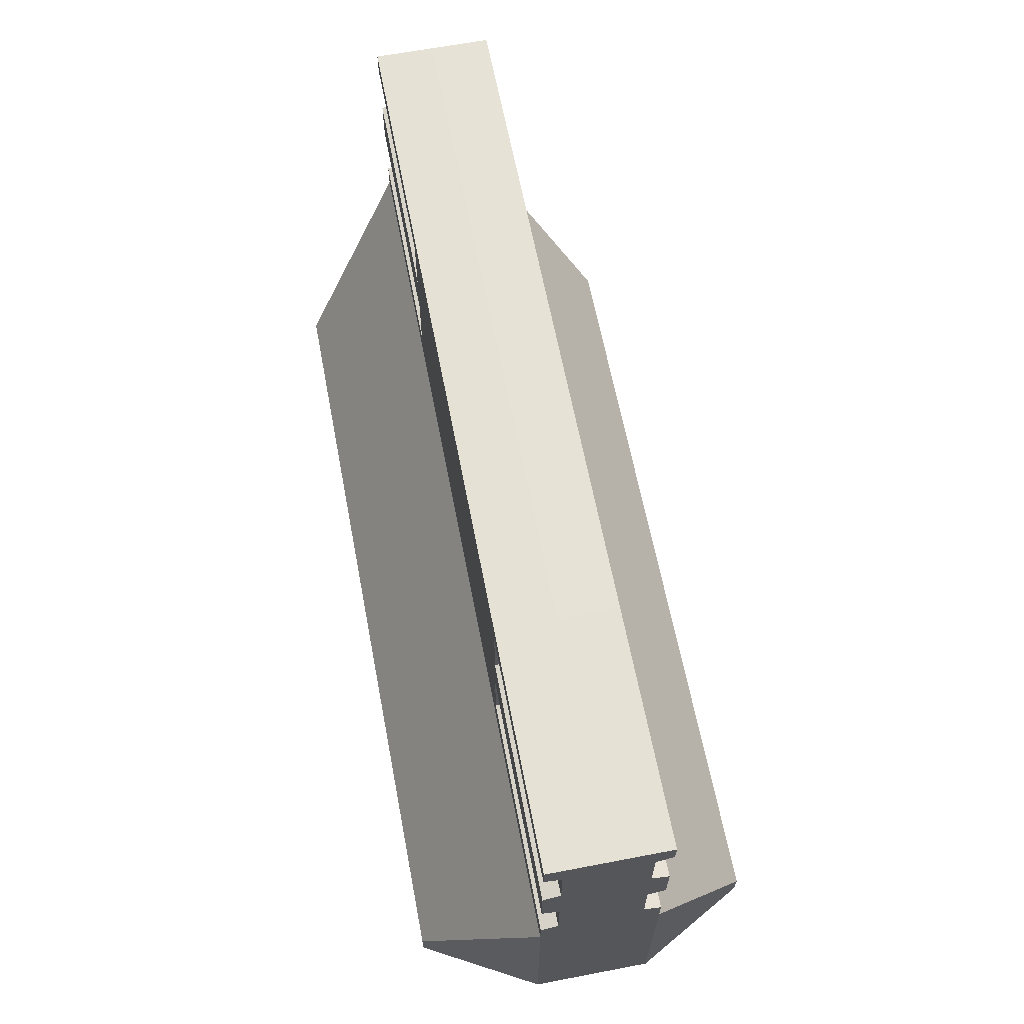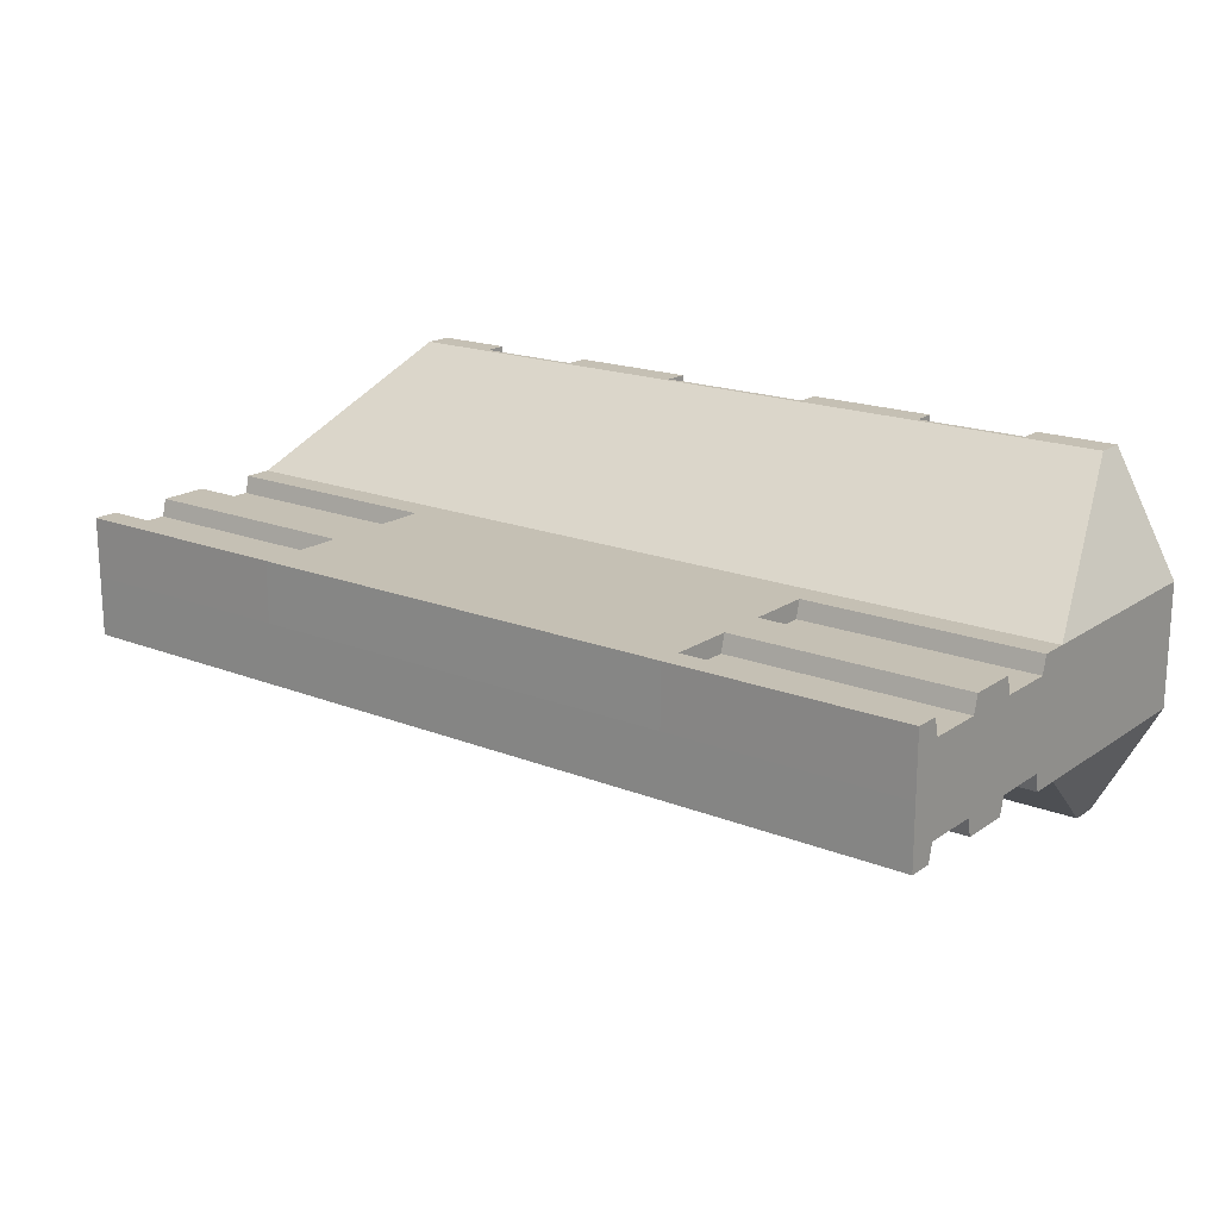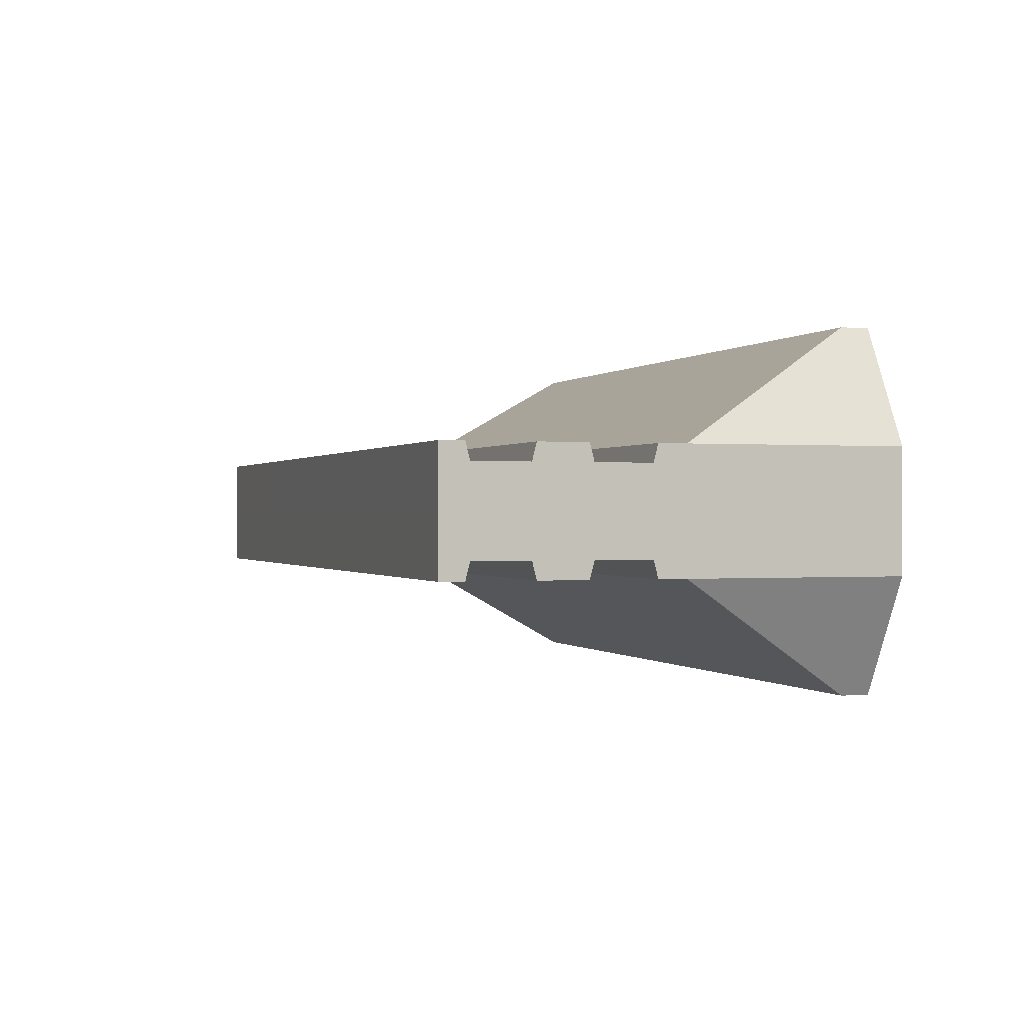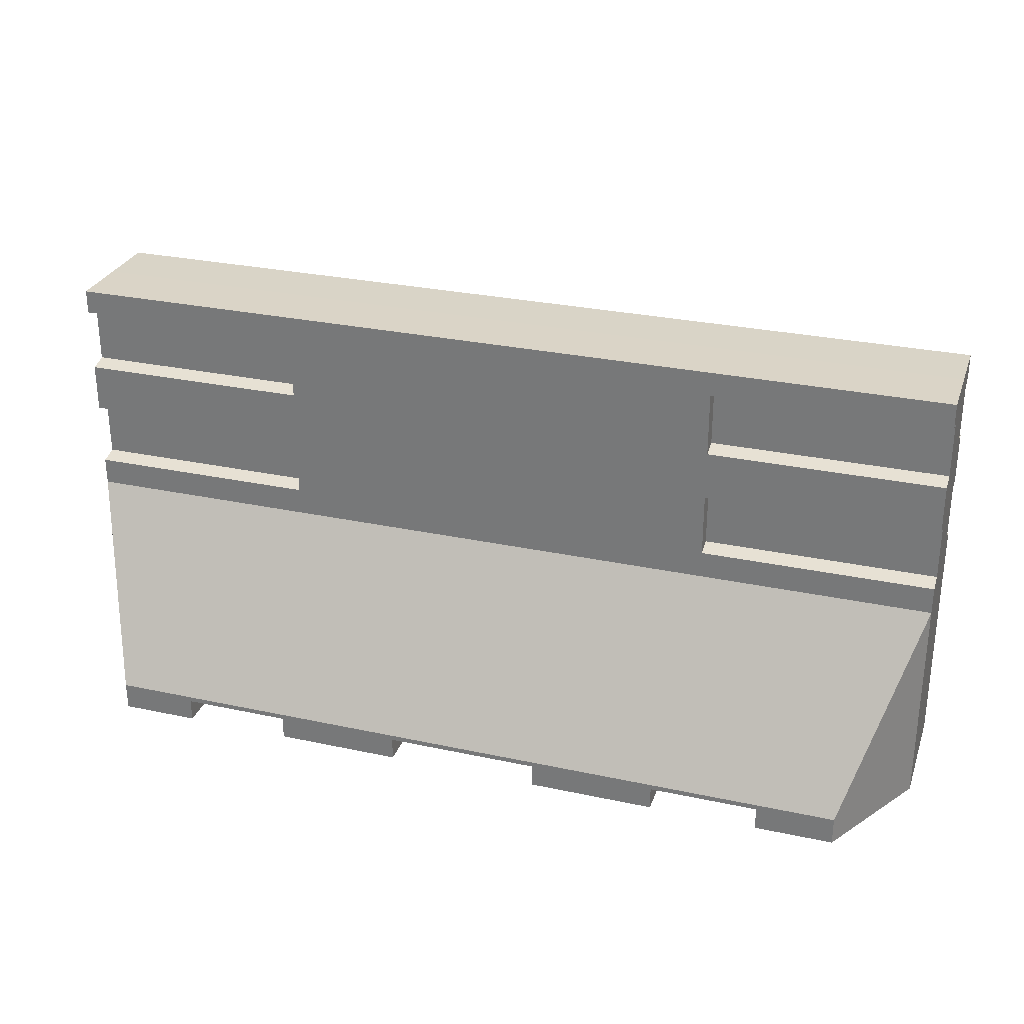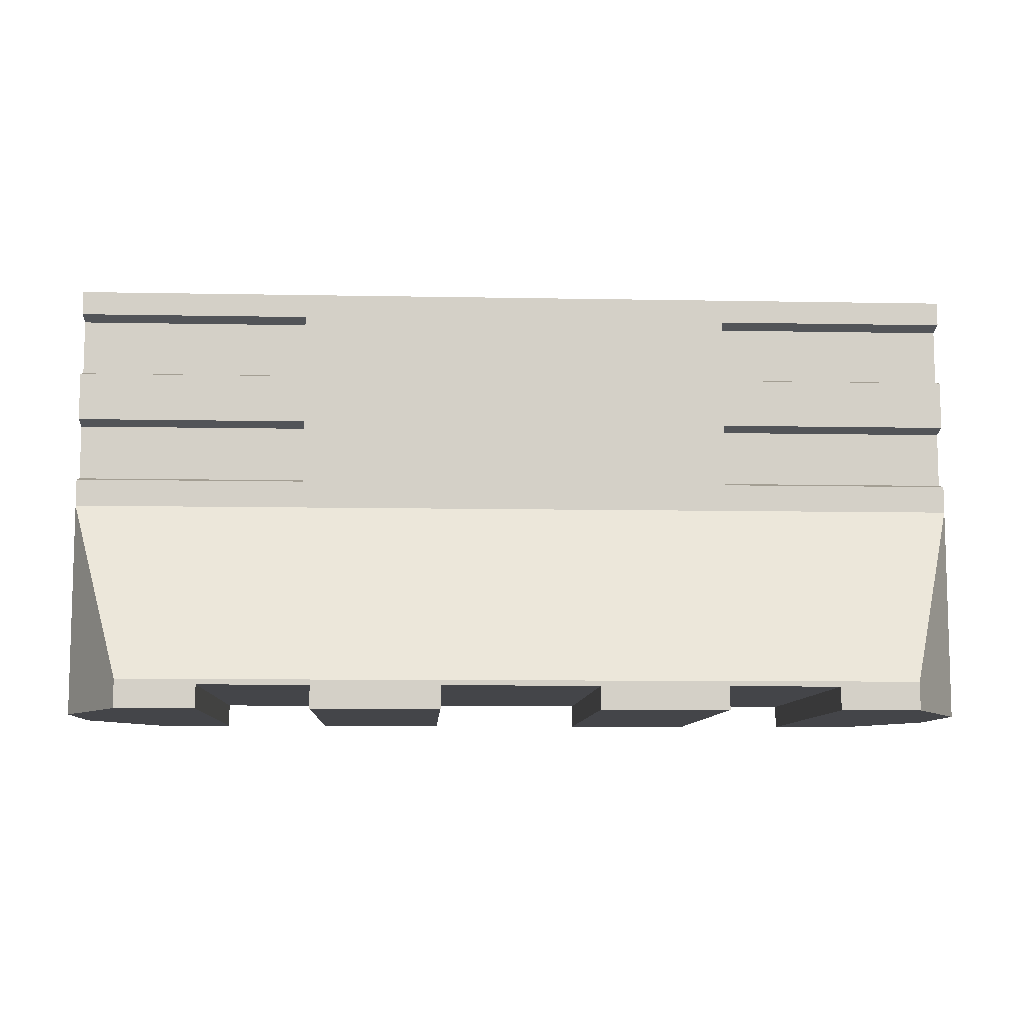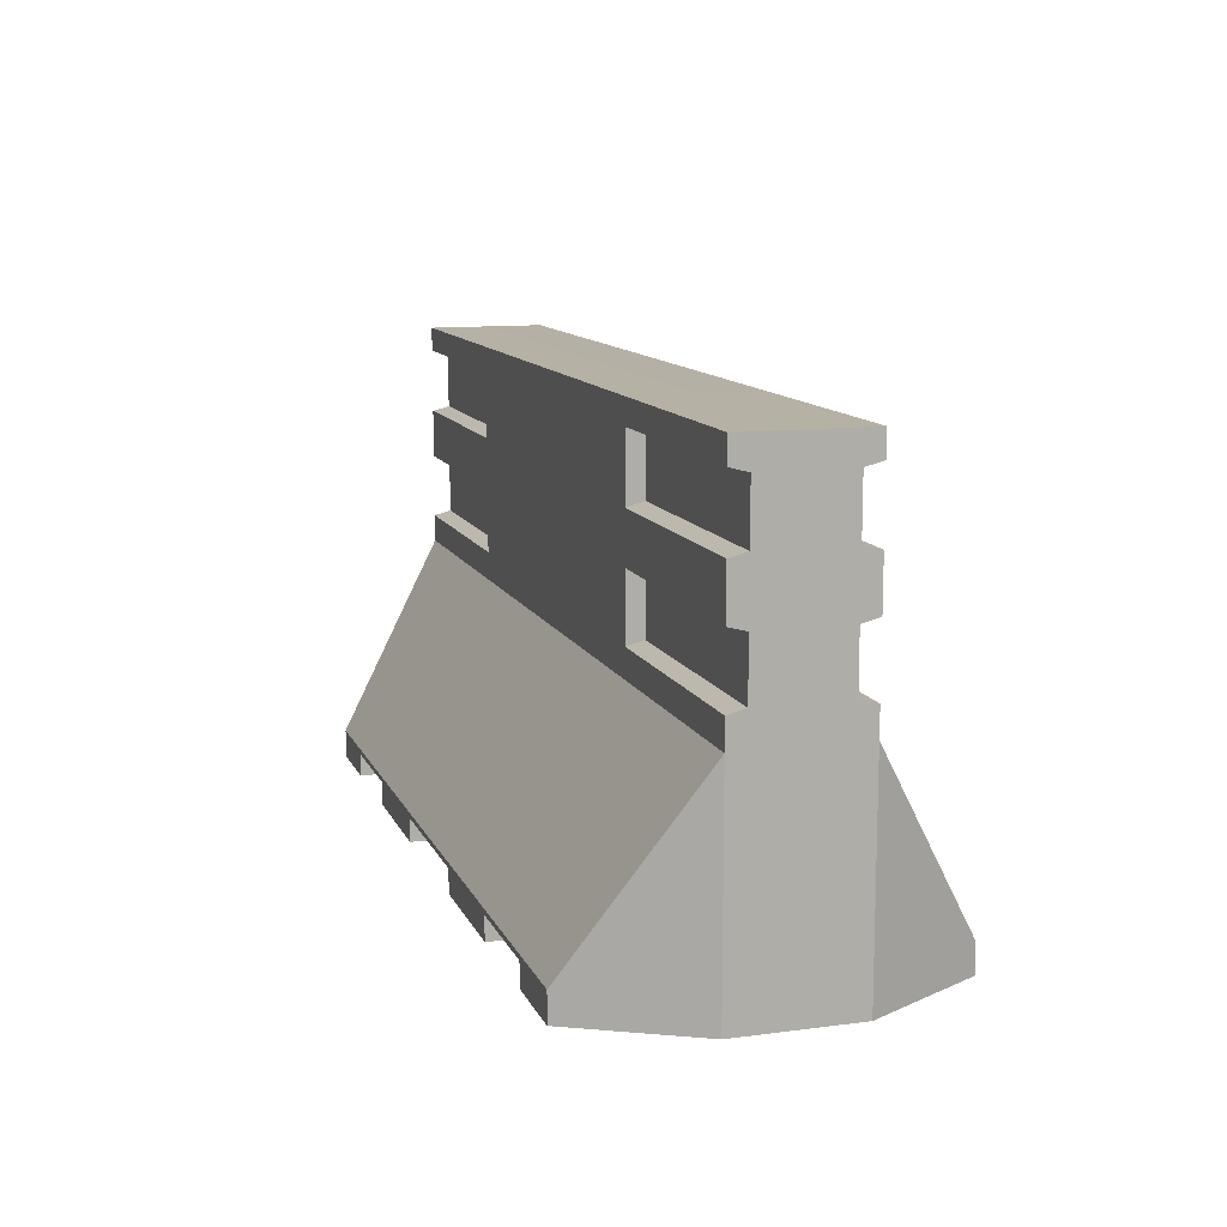
<metadata>
{"format":"obj","ext":"obj","renderer":"f3d","projection":"perspective","resolution":1024,"background":"white","views":[{"elev":64.1,"azim":79.1,"up":"+Y"},{"elev":18.2,"azim":-142.4,"up":"+Z"},{"elev":-0.1,"azim":-108.9,"up":"+Z"},{"elev":28.8,"azim":-162.2,"up":"+Y"},{"elev":-9.1,"azim":177.1,"up":"+Y"},{"elev":11.8,"azim":72.7,"up":"+Y"}]}
</metadata>
<code>
o Plane
v -4.61 -2.385 -0
v -3.976 -2.385 1.757
v -4.61 -0.2058 -0
v -4.61 -0.2058 0.6022
v 0 -0.2058 0.6022
v -4.61 -2.099 -0
v -3.976 -2.099 1.757
v 0 -2.099 1.757
v -4.61 -2.099 0.6022
v -4.61 -2.385 0.6022
v 0 0.9657 0.6022
v -4.61 0.9657 0.6022
v -4.61 0.6758 0
v -4.61 0.7201 0.6022
v 0 0.7201 0.6022
v -4.61 0.1156 0
v -4.61 0.07125 0.6022
v 0 0.07125 0.6022
v -2.244 0.9657 0.6022
v -2.244 0.7201 0.6022
v -2.244 0.07125 0.6022
v -2.244 0.6758 0.4278
v -4.61 0.6758 0.4278
v -4.61 0.1156 0.4278
v -2.244 0.1156 0.4278
v -4.61 2.104 0
v -4.61 2.104 0.6022
v 0 2.104 0.6022
v -4.61 0.9657 0
v -2.244 2.105 0
v -4.61 1.256 0
v -4.61 1.211 0.6022
v 0 1.211 0.6022
v -4.61 1.816 0
v -4.61 1.86 0.6022
v 0 1.86 0.6022
v -2.244 2.104 0.6022
v 0 2.105 0
v -2.244 1.211 0.6022
v -2.244 1.86 0.6022
v -2.244 1.256 0.4278
v -4.61 1.256 0.4278
v -4.61 1.816 0.4278
v -2.244 1.816 0.4278
v -3.183 -2.385 1.757
v -3.183 -2.385 -0
v -2.244 -0.2058 0.6022
v -3.183 -2.099 1.757
v -3.183 -2.385 0.6022
v -0.7907 -2.385 1.757
v -0.7907 -2.385 -0
v -0.7907 -2.385 0.6022
v -0.7907 0.7201 0.6022
v -0.7907 0.07125 0.6022
v -0.7907 2.104 0.6022
v -0.7907 1.211 0.6022
v -0.7907 -0.2058 0.6022
v -0.7907 -2.099 1.757
v -2.074 -2.151 0.6022
v -2.074 -2.151 -0
v -2.074 -2.151 1.757
v -3.183 -2.151 -0
v -3.183 -2.151 1.757
v -3.183 -2.151 0.6022
v -0.7907 -2.151 0.6022
v 0 -2.151 0.6022
v 0 -2.151 -0
v -0.7907 -2.151 -0
v 0 -2.151 1.757
v -0.7907 -2.151 1.757
v -0.7907 0.9657 0.6022
v -0.7907 1.86 0.6022
v -1.683 -0.2058 0.6022
v -2.074 -2.099 1.757
v -2.074 -2.385 1.757
v -2.074 -2.385 -0
v -2.074 -2.385 0.6022
v -0.7907 2.105 0
v 4.61 -2.385 -0
v 3.976 -2.385 1.757
v 4.61 -0.2058 -0
v 4.61 -0.2058 0.6022
v 4.61 -2.099 -0
v 3.976 -2.099 1.757
v 4.61 -2.099 0.6022
v 4.61 -2.385 0.6022
v 4.61 0.9657 0.6022
v 4.61 0.6758 0
v 4.61 0.7201 0.6022
v 4.61 0.1156 0
v 4.61 0.07125 0.6022
v 2.244 0.9657 0.6022
v 2.244 0.7201 0.6022
v 2.244 0.07125 0.6022
v 2.244 0.6758 0.4278
v 4.61 0.6758 0.4278
v 4.61 0.1156 0.4278
v 2.244 0.1156 0.4278
v 4.61 2.104 0
v 4.61 2.104 0.6022
v 4.61 0.9657 0
v 2.244 2.105 0
v 4.61 1.256 0
v 4.61 1.211 0.6022
v 4.61 1.816 0
v 4.61 1.86 0.6022
v 2.244 2.104 0.6022
v 2.244 1.211 0.6022
v 2.244 1.86 0.6022
v 2.244 1.256 0.4278
v 4.61 1.256 0.4278
v 4.61 1.816 0.4278
v 2.244 1.816 0.4278
v 3.183 -2.385 1.757
v 3.183 -2.385 -0
v 2.244 -0.2058 0.6022
v 3.183 -2.099 1.757
v 3.183 -2.385 0.6022
v 0.7907 -2.385 1.757
v 0.7907 -2.385 -0
v 0.7907 -2.385 0.6022
v 0.7907 0.7201 0.6022
v 0.7907 0.07125 0.6022
v 0.7907 2.104 0.6022
v 0.7907 1.211 0.6022
v 0.7907 -0.2058 0.6022
v 0.7907 -2.099 1.757
v 2.074 -2.151 0.6022
v 2.074 -2.151 -0
v 2.074 -2.151 1.757
v 3.183 -2.151 -0
v 3.183 -2.151 1.757
v 3.183 -2.151 0.6022
v 0.7907 -2.151 0.6022
v 0.7907 -2.151 -0
v 0.7907 -2.151 1.757
v 0.7907 0.9657 0.6022
v 0.7907 1.86 0.6022
v 1.683 -0.2058 0.6022
v 2.074 -2.099 1.757
v 2.074 -2.385 1.757
v 2.074 -2.385 -0
v 2.074 -2.385 0.6022
v 0.7907 2.105 0
v -3.976 -2.385 -1.757
v -4.61 -0.2058 -0.6022
v 0 -0.2058 -0.6022
v -3.976 -2.099 -1.757
v 0 -2.099 -1.757
v -4.61 -2.099 -0.6022
v -4.61 -2.385 -0.6022
v 0 0.9657 -0.6022
v -4.61 0.9657 -0.6022
v -4.61 0.7201 -0.6022
v 0 0.7201 -0.6022
v -4.61 0.07125 -0.6022
v 0 0.07125 -0.6022
v -2.244 0.9657 -0.6022
v -2.244 0.7201 -0.6022
v -2.244 0.07125 -0.6022
v -2.244 0.6758 -0.4278
v -4.61 0.6758 -0.4278
v -4.61 0.1156 -0.4278
v -2.244 0.1156 -0.4278
v -4.61 2.104 -0.6022
v 0 2.104 -0.6022
v -4.61 1.211 -0.6022
v 0 1.211 -0.6022
v -4.61 1.86 -0.6022
v 0 1.86 -0.6022
v -2.244 2.104 -0.6022
v -2.244 1.211 -0.6022
v -2.244 1.86 -0.6022
v -2.244 1.256 -0.4278
v -4.61 1.256 -0.4278
v -4.61 1.816 -0.4278
v -2.244 1.816 -0.4278
v -3.183 -2.385 -1.757
v -2.244 -0.2058 -0.6022
v -3.183 -2.099 -1.757
v -3.183 -2.385 -0.6022
v -0.7907 -2.385 -1.757
v -0.7907 -2.385 -0.6022
v -0.7907 0.7201 -0.6022
v -0.7907 0.07125 -0.6022
v -0.7907 2.104 -0.6022
v -0.7907 1.211 -0.6022
v -0.7907 -0.2058 -0.6022
v -0.7907 -2.099 -1.757
v -2.074 -2.151 -0.6022
v -2.074 -2.151 -1.757
v -3.183 -2.151 -1.757
v -3.183 -2.151 -0.6022
v -0.7907 -2.151 -0.6022
v 0 -2.151 -0.6022
v 0 -2.151 -1.757
v -0.7907 -2.151 -1.757
v -0.7907 0.9657 -0.6022
v -0.7907 1.86 -0.6022
v -1.683 -0.2058 -0.6022
v -2.074 -2.099 -1.757
v -2.074 -2.385 -1.757
v -2.074 -2.385 -0.6022
v 3.976 -2.385 -1.757
v 4.61 -0.2058 -0.6022
v 3.976 -2.099 -1.757
v 4.61 -2.099 -0.6022
v 4.61 -2.385 -0.6022
v 4.61 0.9657 -0.6022
v 4.61 0.7201 -0.6022
v 4.61 0.07125 -0.6022
v 2.244 0.9657 -0.6022
v 2.244 0.7201 -0.6022
v 2.244 0.07125 -0.6022
v 2.244 0.6758 -0.4278
v 4.61 0.6758 -0.4278
v 4.61 0.1156 -0.4278
v 2.244 0.1156 -0.4278
v 4.61 2.104 -0.6022
v 4.61 1.211 -0.6022
v 4.61 1.86 -0.6022
v 2.244 2.104 -0.6022
v 2.244 1.211 -0.6022
v 2.244 1.86 -0.6022
v 2.244 1.256 -0.4278
v 4.61 1.256 -0.4278
v 4.61 1.816 -0.4278
v 2.244 1.816 -0.4278
v 3.183 -2.385 -1.757
v 2.244 -0.2058 -0.6022
v 3.183 -2.099 -1.757
v 3.183 -2.385 -0.6022
v 0.7907 -2.385 -1.757
v 0.7907 -2.385 -0.6022
v 0.7907 0.7201 -0.6022
v 0.7907 0.07125 -0.6022
v 0.7907 2.104 -0.6022
v 0.7907 1.211 -0.6022
v 0.7907 -0.2058 -0.6022
v 0.7907 -2.099 -1.757
v 2.074 -2.151 -0.6022
v 2.074 -2.151 -1.757
v 3.183 -2.151 -1.757
v 3.183 -2.151 -0.6022
v 0.7907 -2.151 -0.6022
v 0.7907 -2.151 -1.757
v 0.7907 0.9657 -0.6022
v 0.7907 1.86 -0.6022
v 1.683 -0.2058 -0.6022
v 2.074 -2.099 -1.757
v 2.074 -2.385 -1.757
v 2.074 -2.385 -0.6022
f 77 75 61 59
f 6 1 10 9
f 58 8 5 57
f 3 6 9 4
f 52 51 68 65
f 9 10 2 7
f 4 9 7
f 24 4 17
f 53 15 11 71
f 29 13 23 14 12
f 54 18 15 53
f 68 67 66 65
f 4 47 21 17
f 20 14 23 22
f 14 20 19 12
f 24 25 22 23
f 21 20 22 25
f 13 16 24 23
f 57 5 18 54
f 43 35 27
f 56 71 11 33
f 12 32 42
f 72 56 33 36
f 17 21 25 24
f 27 35 40 37
f 39 41 42 32
f 32 12 19 39
f 43 42 41 44
f 40 44 41 39
f 31 42 43 34
f 55 72 36 28
f 35 43 44 40
f 10 49 45 2
f 2 45 63 48 7
f 7 48 47 4
f 78 55 28 38
f 1 46 49 10
f 29 12 42 31
f 34 43 27 26
f 16 3 4 24
f 73 57 54
f 77 52 50 75
f 75 50 70 58 74 61
f 74 58 57 73
f 76 51 52 77
f 61 74 48 63
f 69 8 58 70
f 76 77 59 60
f 50 52 65 70
f 64 59 61 63
f 62 60 59 64
f 65 66 69 70
f 45 49 64 63
f 48 74 73 47
f 49 46 62 64
f 20 53 71 19
f 21 54 53 20
f 47 73 54 21
f 39 19 71 56
f 40 39 56 72
f 37 40 72 55
f 30 37 55 78
f 26 27 37 30
f 143 128 130 141
f 83 85 86 79
f 127 126 5 8
f 81 82 85 83
f 121 134 135 120
f 85 84 80 86
f 82 84 85
f 97 91 82
f 122 137 11 15
f 101 87 89 96 88
f 123 122 15 18
f 135 134 66 67
f 82 91 94 116
f 93 95 96 89
f 89 87 92 93
f 97 96 95 98
f 94 98 95 93
f 88 96 97 90
f 126 123 18 5
f 112 100 106
f 125 33 11 137
f 87 111 104
f 138 36 33 125
f 91 97 98 94
f 100 107 109 106
f 108 104 111 110
f 104 108 92 87
f 112 113 110 111
f 109 108 110 113
f 103 105 112 111
f 124 28 36 138
f 106 109 113 112
f 86 80 114 118
f 80 84 117 132 114
f 84 82 116 117
f 144 38 28 124
f 79 86 118 115
f 101 103 111 87
f 105 99 100 112
f 90 97 82 81
f 139 123 126
f 143 141 119 121
f 141 130 140 127 136 119
f 140 139 126 127
f 142 143 121 120
f 130 132 117 140
f 69 136 127 8
f 142 129 128 143
f 119 136 134 121
f 133 132 130 128
f 131 133 128 129
f 134 136 69 66
f 114 132 133 118
f 117 116 139 140
f 118 133 131 115
f 93 92 137 122
f 94 93 122 123
f 116 94 123 139
f 108 125 137 92
f 109 138 125 108
f 107 124 138 109
f 102 144 124 107
f 99 102 107 100
f 203 190 191 202
f 6 150 151 1
f 189 188 147 149
f 3 146 150 6
f 183 194 68 51
f 150 148 145 151
f 146 148 150
f 163 156 146
f 184 198 152 155
f 29 153 154 162 13
f 185 184 155 157
f 68 194 195 67
f 146 156 160 179
f 159 161 162 154
f 154 153 158 159
f 163 162 161 164
f 160 164 161 159
f 13 162 163 16
f 188 185 157 147
f 176 165 169
f 187 168 152 198
f 153 175 167
f 199 170 168 187
f 156 163 164 160
f 165 171 173 169
f 172 167 175 174
f 167 172 158 153
f 176 177 174 175
f 173 172 174 177
f 31 34 176 175
f 186 166 170 199
f 169 173 177 176
f 151 145 178 181
f 145 148 180 192 178
f 148 146 179 180
f 78 38 166 186
f 1 151 181 46
f 29 31 175 153
f 34 26 165 176
f 16 163 146 3
f 200 185 188
f 203 202 182 183
f 202 191 201 189 197 182
f 201 200 188 189
f 76 203 183 51
f 191 192 180 201
f 196 197 189 149
f 76 60 190 203
f 182 197 194 183
f 193 192 191 190
f 62 193 190 60
f 194 197 196 195
f 178 192 193 181
f 180 179 200 201
f 181 193 62 46
f 159 158 198 184
f 160 159 184 185
f 179 160 185 200
f 172 187 198 158
f 173 199 187 172
f 171 186 199 173
f 30 78 186 171
f 26 30 171 165
f 252 251 242 241
f 83 79 208 207
f 240 149 147 239
f 81 83 207 205
f 234 120 135 245
f 207 208 204 206
f 205 207 206
f 217 205 211
f 235 155 152 247
f 101 88 216 210 209
f 236 157 155 235
f 135 67 195 245
f 205 230 214 211
f 213 210 216 215
f 210 213 212 209
f 217 218 215 216
f 214 213 215 218
f 88 90 217 216
f 239 147 157 236
f 227 221 219
f 238 247 152 168
f 209 220 226
f 248 238 168 170
f 211 214 218 217
f 219 221 224 222
f 223 225 226 220
f 220 209 212 223
f 227 226 225 228
f 224 228 225 223
f 103 226 227 105
f 237 248 170 166
f 221 227 228 224
f 208 232 229 204
f 204 229 243 231 206
f 206 231 230 205
f 144 237 166 38
f 79 115 232 208
f 101 209 226 103
f 105 227 219 99
f 90 81 205 217
f 249 239 236
f 252 234 233 251
f 251 233 246 240 250 242
f 250 240 239 249
f 142 120 234 252
f 242 250 231 243
f 196 149 240 246
f 142 252 241 129
f 233 234 245 246
f 244 241 242 243
f 131 129 241 244
f 245 195 196 246
f 229 232 244 243
f 231 250 249 230
f 232 115 131 244
f 213 235 247 212
f 214 236 235 213
f 230 249 236 214
f 223 212 247 238
f 224 223 238 248
f 222 224 248 237
f 102 222 237 144
f 99 219 222 102

</code>
